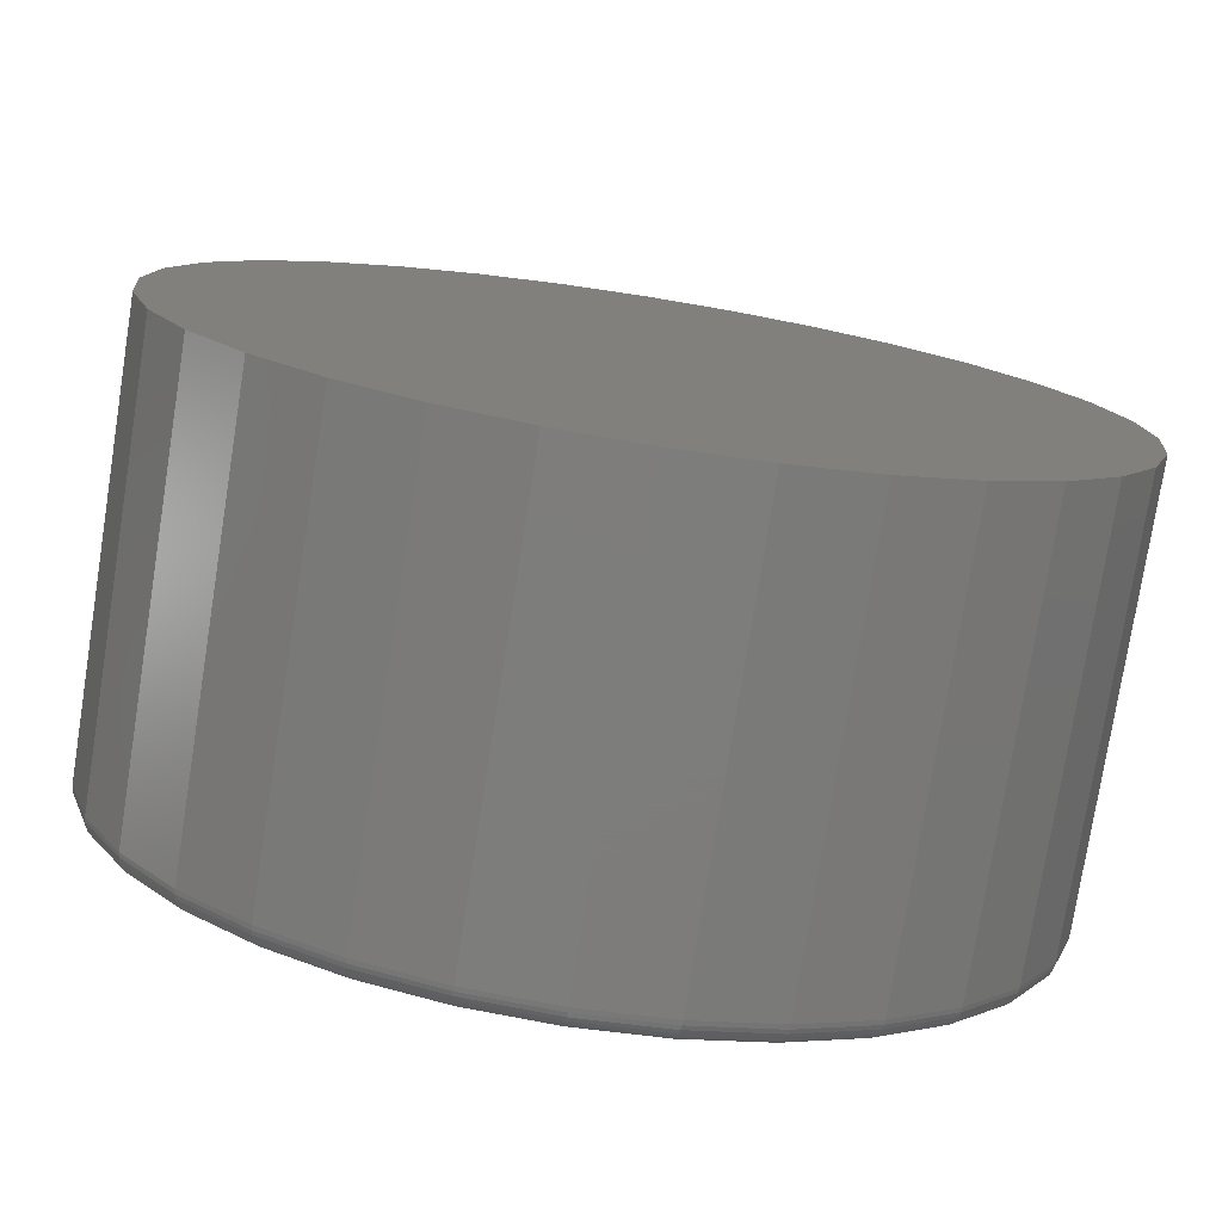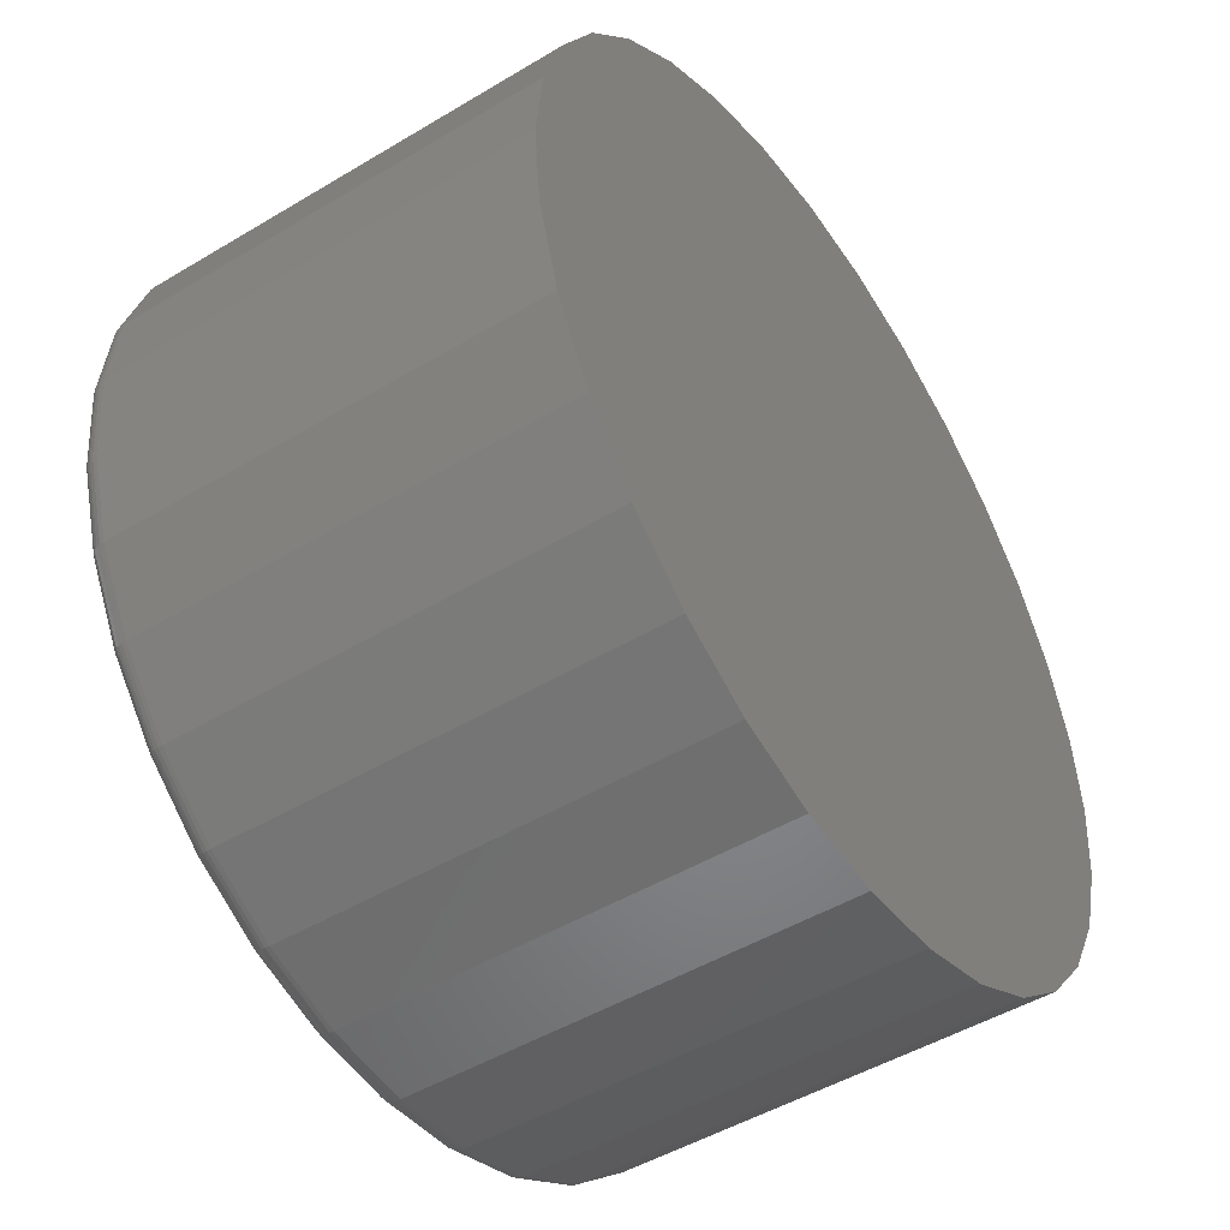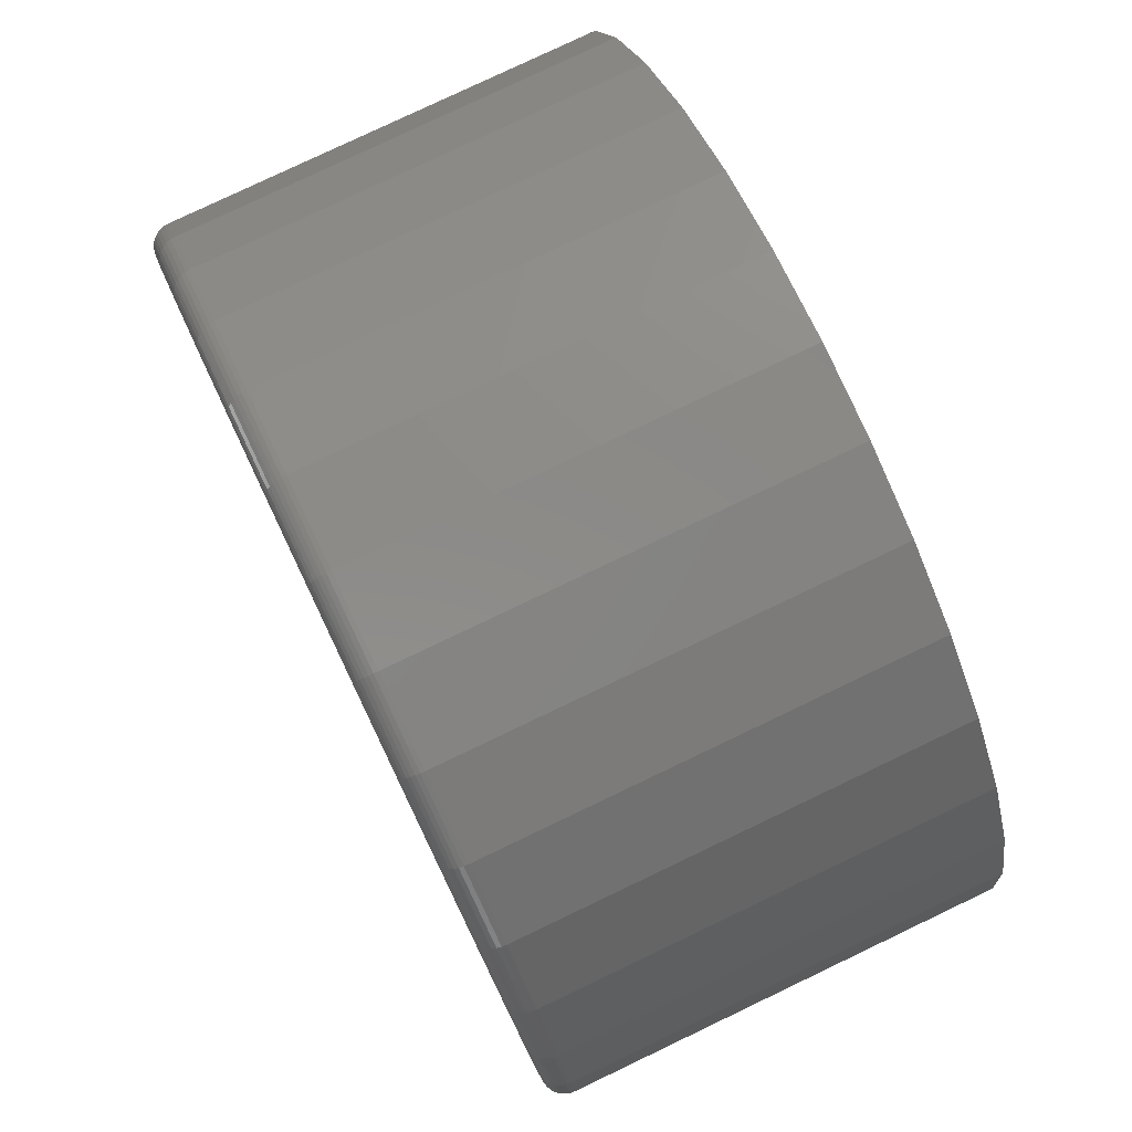
<metadata>
{"format":"stl","ext":"stl","renderer":"f3d","projection":"perspective","resolution":1024,"background":"white","views":[{"elev":-77.0,"azim":-9.0,"up":"+Z"},{"elev":-48.3,"azim":-56.1,"up":"+Z"},{"elev":79.3,"azim":-115.5,"up":"+Z"}]}
</metadata>
<code>
# stl→obj: 320 verts, 636 faces
v 0.3711 0.07812 0.1501
v 0.3996 0.07812 0.1473
v 0.3425 0.07812 0.1473
v 0.3151 0.07812 0.139
v 0.427 0.07812 0.139
v 0.3996 0.07812 -0.1394
v 0.3425 0.07812 -0.1394
v 0.427 0.07812 -0.1311
v 0.3711 0.07812 -0.1422
v 0.3151 0.07812 -0.1311
v 0.2899 0.07812 -0.1176
v 0.4522 0.07812 -0.1176
v 0.2677 0.07812 -0.09939
v 0.4744 0.07812 -0.09939
v 0.2495 0.07812 -0.07724
v 0.4926 0.07812 -0.07724
v 0.236 0.07812 -0.05198
v 0.5061 0.07812 -0.05198
v 0.2277 0.07812 -0.02456
v 0.5144 0.07812 -0.02456
v 0.2249 0.07812 0.003947
v 0.5172 0.07812 0.003947
v 0.2277 0.07812 0.03246
v 0.5144 0.07812 0.03246
v 0.236 0.07812 0.05987
v 0.5061 0.07812 0.05987
v 0.2495 0.07812 0.08514
v 0.4926 0.07812 0.08514
v 0.2677 0.07812 0.1073
v 0.4744 0.07812 0.1073
v 0.2899 0.07812 0.1255
v 0.4522 0.07812 0.1255
v 0.525 0.07031 0.003947
v 0.525 -0.07812 0.003947
v 0.522 0.07031 -0.02609
v 0.522 -0.07812 -0.02609
v 0.5133 0.07031 -0.05497
v 0.5133 -0.07812 -0.05497
v 0.4991 0.07031 -0.08158
v 0.4991 -0.07812 -0.08158
v 0.4799 0.07031 -0.1049
v 0.4799 -0.07812 -0.1049
v 0.4566 0.07031 -0.1241
v 0.4566 -0.07812 -0.1241
v 0.43 0.07031 -0.1383
v 0.43 -0.07812 -0.1383
v 0.4011 0.07031 -0.147
v 0.4011 -0.07812 -0.147
v 0.3711 0.07031 -0.15
v 0.3711 -0.07812 -0.15
v 0.341 0.07031 -0.147
v 0.341 -0.07812 -0.147
v 0.3121 0.07031 -0.1383
v 0.3121 -0.07812 -0.1383
v 0.2855 0.07031 -0.1241
v 0.2855 -0.07812 -0.1241
v 0.2622 0.07031 -0.1049
v 0.2622 -0.07812 -0.1049
v 0.2431 0.07031 -0.08158
v 0.2431 -0.07812 -0.08158
v 0.2288 0.07031 -0.05497
v 0.2288 -0.07812 -0.05497
v 0.2201 0.07031 -0.02609
v 0.2201 -0.07812 -0.02609
v 0.2171 0.07031 0.003947
v 0.2171 -0.07812 0.003947
v 0.2201 0.07031 0.03398
v 0.2201 -0.07812 0.03398
v 0.2288 0.07031 0.06286
v 0.2288 -0.07812 0.06286
v 0.2431 0.07031 0.08948
v 0.2431 -0.07812 0.08948
v 0.2622 0.07031 0.1128
v 0.2622 -0.07812 0.1128
v 0.2855 0.07031 0.1319
v 0.2855 -0.07812 0.1319
v 0.3121 0.07031 0.1462
v 0.3121 -0.07812 0.1462
v 0.341 0.07031 0.1549
v 0.341 -0.07812 0.1549
v 0.3711 0.07031 0.1579
v 0.3711 -0.07812 0.1579
v 0.4011 0.07031 0.1549
v 0.4011 -0.07812 0.1549
v 0.43 0.07031 0.1462
v 0.43 -0.07812 0.1462
v 0.4566 0.07031 0.1319
v 0.4566 -0.07812 0.1319
v 0.4799 0.07031 0.1128
v 0.4799 -0.07812 0.1128
v 0.4991 0.07031 0.08948
v 0.4991 -0.07812 0.08948
v 0.5133 0.07031 0.06286
v 0.5133 -0.07812 0.06286
v 0.522 0.07031 0.03398
v 0.522 -0.07812 0.03398
v 0.2173 0.07184 0.003947
v 0.2202 0.07184 0.03395
v 0.2177 0.0733 0.003947
v 0.2206 0.0733 0.03386
v 0.2184 0.07465 0.003947
v 0.2214 0.07465 0.03372
v 0.2194 0.07584 0.003947
v 0.2223 0.07584 0.03353
v 0.2206 0.07681 0.003947
v 0.2235 0.07681 0.0333
v 0.2219 0.07753 0.003947
v 0.2248 0.07753 0.03304
v 0.2234 0.07797 0.003947
v 0.2262 0.07797 0.03275
v 0.5219 0.07184 0.03395
v 0.5248 0.07184 0.003947
v 0.5215 0.0733 0.03386
v 0.5244 0.0733 0.003947
v 0.5208 0.07465 0.03372
v 0.5237 0.07465 0.003947
v 0.5198 0.07584 0.03353
v 0.5227 0.07584 0.003947
v 0.5186 0.07681 0.0333
v 0.5215 0.07681 0.003947
v 0.5173 0.07753 0.03304
v 0.5202 0.07753 0.003947
v 0.5159 0.07797 0.03275
v 0.5187 0.07797 0.003947
v 0.5131 0.07184 0.0628
v 0.5127 0.0733 0.06263
v 0.5121 0.07465 0.06236
v 0.5112 0.07584 0.06198
v 0.5101 0.07681 0.06153
v 0.5088 0.07753 0.06101
v 0.5075 0.07797 0.06045
v 0.4989 0.07184 0.08939
v 0.4986 0.0733 0.08915
v 0.498 0.07465 0.08874
v 0.4972 0.07584 0.0882
v 0.4962 0.07681 0.08755
v 0.495 0.07753 0.0868
v 0.4938 0.07797 0.08598
v 0.4798 0.07184 0.1127
v 0.4795 0.0733 0.1124
v 0.479 0.07465 0.1119
v 0.4783 0.07584 0.1112
v 0.4775 0.07681 0.1103
v 0.4765 0.07753 0.1094
v 0.4755 0.07797 0.1084
v 0.4565 0.07184 0.1318
v 0.4563 0.0733 0.1315
v 0.4558 0.07465 0.1309
v 0.4553 0.07584 0.13
v 0.4547 0.07681 0.1291
v 0.4539 0.07753 0.1279
v 0.4531 0.07797 0.1267
v 0.4299 0.07184 0.146
v 0.4297 0.0733 0.1456
v 0.4295 0.07465 0.145
v 0.4291 0.07584 0.1441
v 0.4286 0.07681 0.143
v 0.4281 0.07753 0.1417
v 0.4276 0.07797 0.1404
v 0.4011 0.07184 0.1548
v 0.401 0.0733 0.1544
v 0.4008 0.07465 0.1536
v 0.4006 0.07584 0.1527
v 0.4004 0.07681 0.1515
v 0.4001 0.07753 0.1502
v 0.3999 0.07797 0.1488
v 0.3711 0.07184 0.1577
v 0.3711 0.0733 0.1573
v 0.3711 0.07465 0.1566
v 0.3711 0.07584 0.1556
v 0.3711 0.07681 0.1544
v 0.3711 0.07753 0.1531
v 0.3711 0.07797 0.1516
v 0.341 0.07184 0.1548
v 0.3411 0.0733 0.1544
v 0.3413 0.07465 0.1536
v 0.3415 0.07584 0.1527
v 0.3417 0.07681 0.1515
v 0.342 0.07753 0.1502
v 0.3422 0.07797 0.1488
v 0.3122 0.07184 0.146
v 0.3124 0.0733 0.1456
v 0.3126 0.07465 0.145
v 0.313 0.07584 0.1441
v 0.3135 0.07681 0.143
v 0.314 0.07753 0.1417
v 0.3145 0.07797 0.1404
v 0.2856 0.07184 0.1318
v 0.2859 0.0733 0.1315
v 0.2863 0.07465 0.1309
v 0.2868 0.07584 0.13
v 0.2875 0.07681 0.1291
v 0.2882 0.07753 0.1279
v 0.289 0.07797 0.1267
v 0.2623 0.07184 0.1127
v 0.2626 0.0733 0.1124
v 0.2631 0.07465 0.1119
v 0.2638 0.07584 0.1112
v 0.2647 0.07681 0.1103
v 0.2656 0.07753 0.1094
v 0.2666 0.07797 0.1084
v 0.2432 0.07184 0.08939
v 0.2435 0.0733 0.08915
v 0.2441 0.07465 0.08874
v 0.245 0.07584 0.0882
v 0.2459 0.07681 0.08755
v 0.2471 0.07753 0.0868
v 0.2483 0.07797 0.08598
v 0.229 0.07184 0.0628
v 0.2294 0.0733 0.06263
v 0.23 0.07465 0.06236
v 0.2309 0.07584 0.06198
v 0.232 0.07681 0.06153
v 0.2333 0.07753 0.06101
v 0.2346 0.07797 0.06045
v 0.5219 0.07184 -0.02606
v 0.5215 0.0733 -0.02597
v 0.5208 0.07465 -0.02583
v 0.5198 0.07584 -0.02564
v 0.5186 0.07681 -0.02541
v 0.5173 0.07753 -0.02515
v 0.5159 0.07797 -0.02486
v 0.2202 0.07184 -0.02606
v 0.2206 0.0733 -0.02597
v 0.2214 0.07465 -0.02583
v 0.2223 0.07584 -0.02564
v 0.2235 0.07681 -0.02541
v 0.2248 0.07753 -0.02515
v 0.2262 0.07797 -0.02486
v 0.229 0.07184 -0.05491
v 0.2294 0.0733 -0.05474
v 0.23 0.07465 -0.05446
v 0.2309 0.07584 -0.05409
v 0.232 0.07681 -0.05364
v 0.2333 0.07753 -0.05312
v 0.2346 0.07797 -0.05256
v 0.2432 0.07184 -0.0815
v 0.2435 0.0733 -0.08125
v 0.2441 0.07465 -0.08085
v 0.245 0.07584 -0.08031
v 0.2459 0.07681 -0.07965
v 0.2471 0.07753 -0.0789
v 0.2483 0.07797 -0.07809
v 0.2623 0.07184 -0.1048
v 0.2626 0.0733 -0.1045
v 0.2631 0.07465 -0.104
v 0.2638 0.07584 -0.1033
v 0.2647 0.07681 -0.1025
v 0.2656 0.07753 -0.1015
v 0.2666 0.07797 -0.1005
v 0.2856 0.07184 -0.1239
v 0.2859 0.0733 -0.1236
v 0.2863 0.07465 -0.123
v 0.2868 0.07584 -0.1222
v 0.2875 0.07681 -0.1212
v 0.2882 0.07753 -0.12
v 0.289 0.07797 -0.1188
v 0.3122 0.07184 -0.1381
v 0.3124 0.0733 -0.1377
v 0.3126 0.07465 -0.1371
v 0.313 0.07584 -0.1362
v 0.3135 0.07681 -0.1351
v 0.314 0.07753 -0.1338
v 0.3145 0.07797 -0.1325
v 0.341 0.07184 -0.1469
v 0.3411 0.0733 -0.1465
v 0.3413 0.07465 -0.1458
v 0.3415 0.07584 -0.1448
v 0.3417 0.07681 -0.1436
v 0.342 0.07753 -0.1423
v 0.3422 0.07797 -0.1409
v 0.3711 0.07184 -0.1498
v 0.3711 0.0733 -0.1494
v 0.3711 0.07465 -0.1487
v 0.3711 0.07584 -0.1477
v 0.3711 0.07681 -0.1465
v 0.3711 0.07753 -0.1452
v 0.3711 0.07797 -0.1437
v 0.4011 0.07184 -0.1469
v 0.401 0.0733 -0.1465
v 0.4008 0.07465 -0.1458
v 0.4006 0.07584 -0.1448
v 0.4004 0.07681 -0.1436
v 0.4001 0.07753 -0.1423
v 0.3999 0.07797 -0.1409
v 0.4299 0.07184 -0.1381
v 0.4297 0.0733 -0.1377
v 0.4295 0.07465 -0.1371
v 0.4291 0.07584 -0.1362
v 0.4286 0.07681 -0.1351
v 0.4281 0.07753 -0.1338
v 0.4276 0.07797 -0.1325
v 0.4565 0.07184 -0.1239
v 0.4563 0.0733 -0.1236
v 0.4558 0.07465 -0.123
v 0.4553 0.07584 -0.1222
v 0.4547 0.07681 -0.1212
v 0.4539 0.07753 -0.12
v 0.4531 0.07797 -0.1188
v 0.4798 0.07184 -0.1048
v 0.4795 0.0733 -0.1045
v 0.479 0.07465 -0.104
v 0.4783 0.07584 -0.1033
v 0.4775 0.07681 -0.1025
v 0.4765 0.07753 -0.1015
v 0.4755 0.07797 -0.1005
v 0.4989 0.07184 -0.0815
v 0.4986 0.0733 -0.08125
v 0.498 0.07465 -0.08085
v 0.4972 0.07584 -0.08031
v 0.4962 0.07681 -0.07965
v 0.495 0.07753 -0.0789
v 0.4938 0.07797 -0.07809
v 0.5131 0.07184 -0.05491
v 0.5127 0.0733 -0.05474
v 0.5121 0.07465 -0.05446
v 0.5112 0.07584 -0.05409
v 0.5101 0.07681 -0.05364
v 0.5088 0.07753 -0.05312
v 0.5075 0.07797 -0.05256
f 1 2 3
f 4 3 2
f 5 4 2
f 6 7 8
f 9 7 6
f 7 10 8
f 8 10 11
f 8 11 12
f 12 11 13
f 12 13 14
f 14 13 15
f 14 15 16
f 16 15 17
f 16 17 18
f 18 17 19
f 18 19 20
f 20 19 21
f 20 21 22
f 22 21 23
f 22 23 24
f 24 23 25
f 24 25 26
f 26 25 27
f 26 27 28
f 28 27 29
f 28 29 30
f 30 29 31
f 30 31 32
f 32 31 4
f 32 4 5
f 33 34 35
f 35 34 36
f 35 36 37
f 37 36 38
f 37 38 39
f 39 38 40
f 39 40 41
f 41 40 42
f 41 42 43
f 43 42 44
f 43 44 45
f 45 44 46
f 45 46 47
f 47 46 48
f 47 48 49
f 49 48 50
f 49 50 51
f 51 50 52
f 51 52 53
f 53 52 54
f 53 54 55
f 55 54 56
f 55 56 57
f 57 56 58
f 57 58 59
f 59 58 60
f 59 60 61
f 61 60 62
f 61 62 63
f 63 62 64
f 63 64 65
f 65 64 66
f 65 66 67
f 67 66 68
f 67 68 69
f 69 68 70
f 69 70 71
f 71 70 72
f 71 72 73
f 73 72 74
f 73 74 75
f 75 74 76
f 75 76 77
f 77 76 78
f 77 78 79
f 79 78 80
f 79 80 81
f 81 80 82
f 81 82 83
f 83 82 84
f 83 84 85
f 85 84 86
f 85 86 87
f 87 86 88
f 87 88 89
f 89 88 90
f 89 90 91
f 91 90 92
f 91 92 93
f 93 92 94
f 93 94 95
f 95 94 96
f 95 96 33
f 33 96 34
f 65 67 97
f 97 67 98
f 97 98 99
f 99 98 100
f 99 100 101
f 101 100 102
f 101 102 103
f 103 102 104
f 103 104 105
f 105 104 106
f 105 106 107
f 107 106 108
f 107 108 109
f 109 108 110
f 109 110 21
f 21 110 23
f 95 33 111
f 111 33 112
f 111 112 113
f 113 112 114
f 113 114 115
f 115 114 116
f 115 116 117
f 117 116 118
f 117 118 119
f 119 118 120
f 119 120 121
f 121 120 122
f 121 122 123
f 123 122 124
f 123 124 24
f 24 124 22
f 93 95 125
f 125 95 111
f 125 111 126
f 126 111 113
f 126 113 127
f 127 113 115
f 127 115 128
f 128 115 117
f 128 117 129
f 129 117 119
f 129 119 130
f 130 119 121
f 130 121 131
f 131 121 123
f 131 123 26
f 26 123 24
f 91 93 132
f 132 93 125
f 132 125 133
f 133 125 126
f 133 126 134
f 134 126 127
f 134 127 135
f 135 127 128
f 135 128 136
f 136 128 129
f 136 129 137
f 137 129 130
f 137 130 138
f 138 130 131
f 138 131 28
f 28 131 26
f 89 91 139
f 139 91 132
f 139 132 140
f 140 132 133
f 140 133 141
f 141 133 134
f 141 134 142
f 142 134 135
f 142 135 143
f 143 135 136
f 143 136 144
f 144 136 137
f 144 137 145
f 145 137 138
f 145 138 30
f 30 138 28
f 87 89 146
f 146 89 139
f 146 139 147
f 147 139 140
f 147 140 148
f 148 140 141
f 148 141 149
f 149 141 142
f 149 142 150
f 150 142 143
f 150 143 151
f 151 143 144
f 151 144 152
f 152 144 145
f 152 145 32
f 32 145 30
f 85 87 153
f 153 87 146
f 153 146 154
f 154 146 147
f 154 147 155
f 155 147 148
f 155 148 156
f 156 148 149
f 156 149 157
f 157 149 150
f 157 150 158
f 158 150 151
f 158 151 159
f 159 151 152
f 159 152 5
f 5 152 32
f 83 85 160
f 160 85 153
f 160 153 161
f 161 153 154
f 161 154 162
f 162 154 155
f 162 155 163
f 163 155 156
f 163 156 164
f 164 156 157
f 164 157 165
f 165 157 158
f 165 158 166
f 166 158 159
f 166 159 2
f 2 159 5
f 81 83 167
f 167 83 160
f 167 160 168
f 168 160 161
f 168 161 169
f 169 161 162
f 169 162 170
f 170 162 163
f 170 163 171
f 171 163 164
f 171 164 172
f 172 164 165
f 172 165 173
f 173 165 166
f 173 166 1
f 1 166 2
f 79 81 174
f 174 81 167
f 174 167 175
f 175 167 168
f 175 168 176
f 176 168 169
f 176 169 177
f 177 169 170
f 177 170 178
f 178 170 171
f 178 171 179
f 179 171 172
f 179 172 180
f 180 172 173
f 180 173 3
f 3 173 1
f 77 79 181
f 181 79 174
f 181 174 182
f 182 174 175
f 182 175 183
f 183 175 176
f 183 176 184
f 184 176 177
f 184 177 185
f 185 177 178
f 185 178 186
f 186 178 179
f 186 179 187
f 187 179 180
f 187 180 4
f 4 180 3
f 75 77 188
f 188 77 181
f 188 181 189
f 189 181 182
f 189 182 190
f 190 182 183
f 190 183 191
f 191 183 184
f 191 184 192
f 192 184 185
f 192 185 193
f 193 185 186
f 193 186 194
f 194 186 187
f 194 187 31
f 31 187 4
f 73 75 195
f 195 75 188
f 195 188 196
f 196 188 189
f 196 189 197
f 197 189 190
f 197 190 198
f 198 190 191
f 198 191 199
f 199 191 192
f 199 192 200
f 200 192 193
f 200 193 201
f 201 193 194
f 201 194 29
f 29 194 31
f 71 73 202
f 202 73 195
f 202 195 203
f 203 195 196
f 203 196 204
f 204 196 197
f 204 197 205
f 205 197 198
f 205 198 206
f 206 198 199
f 206 199 207
f 207 199 200
f 207 200 208
f 208 200 201
f 208 201 27
f 27 201 29
f 69 71 209
f 209 71 202
f 209 202 210
f 210 202 203
f 210 203 211
f 211 203 204
f 211 204 212
f 212 204 205
f 212 205 213
f 213 205 206
f 213 206 214
f 214 206 207
f 214 207 215
f 215 207 208
f 215 208 25
f 25 208 27
f 67 69 98
f 98 69 209
f 98 209 100
f 100 209 210
f 100 210 102
f 102 210 211
f 102 211 104
f 104 211 212
f 104 212 106
f 106 212 213
f 106 213 108
f 108 213 214
f 108 214 110
f 110 214 215
f 110 215 23
f 23 215 25
f 33 35 112
f 112 35 216
f 112 216 114
f 114 216 217
f 114 217 116
f 116 217 218
f 116 218 118
f 118 218 219
f 118 219 120
f 120 219 220
f 120 220 122
f 122 220 221
f 122 221 124
f 124 221 222
f 124 222 22
f 22 222 20
f 63 65 223
f 223 65 97
f 223 97 224
f 224 97 99
f 224 99 225
f 225 99 101
f 225 101 226
f 226 101 103
f 226 103 227
f 227 103 105
f 227 105 228
f 228 105 107
f 228 107 229
f 229 107 109
f 229 109 19
f 19 109 21
f 61 63 230
f 230 63 223
f 230 223 231
f 231 223 224
f 231 224 232
f 232 224 225
f 232 225 233
f 233 225 226
f 233 226 234
f 234 226 227
f 234 227 235
f 235 227 228
f 235 228 236
f 236 228 229
f 236 229 17
f 17 229 19
f 59 61 237
f 237 61 230
f 237 230 238
f 238 230 231
f 238 231 239
f 239 231 232
f 239 232 240
f 240 232 233
f 240 233 241
f 241 233 234
f 241 234 242
f 242 234 235
f 242 235 243
f 243 235 236
f 243 236 15
f 15 236 17
f 57 59 244
f 244 59 237
f 244 237 245
f 245 237 238
f 245 238 246
f 246 238 239
f 246 239 247
f 247 239 240
f 247 240 248
f 248 240 241
f 248 241 249
f 249 241 242
f 249 242 250
f 250 242 243
f 250 243 13
f 13 243 15
f 55 57 251
f 251 57 244
f 251 244 252
f 252 244 245
f 252 245 253
f 253 245 246
f 253 246 254
f 254 246 247
f 254 247 255
f 255 247 248
f 255 248 256
f 256 248 249
f 256 249 257
f 257 249 250
f 257 250 11
f 11 250 13
f 53 55 258
f 258 55 251
f 258 251 259
f 259 251 252
f 259 252 260
f 260 252 253
f 260 253 261
f 261 253 254
f 261 254 262
f 262 254 255
f 262 255 263
f 263 255 256
f 263 256 264
f 264 256 257
f 264 257 10
f 10 257 11
f 51 53 265
f 265 53 258
f 265 258 266
f 266 258 259
f 266 259 267
f 267 259 260
f 267 260 268
f 268 260 261
f 268 261 269
f 269 261 262
f 269 262 270
f 270 262 263
f 270 263 271
f 271 263 264
f 271 264 7
f 7 264 10
f 49 51 272
f 272 51 265
f 272 265 273
f 273 265 266
f 273 266 274
f 274 266 267
f 274 267 275
f 275 267 268
f 275 268 276
f 276 268 269
f 276 269 277
f 277 269 270
f 277 270 278
f 278 270 271
f 278 271 9
f 9 271 7
f 47 49 279
f 279 49 272
f 279 272 280
f 280 272 273
f 280 273 281
f 281 273 274
f 281 274 282
f 282 274 275
f 282 275 283
f 283 275 276
f 283 276 284
f 284 276 277
f 284 277 285
f 285 277 278
f 285 278 6
f 6 278 9
f 45 47 286
f 286 47 279
f 286 279 287
f 287 279 280
f 287 280 288
f 288 280 281
f 288 281 289
f 289 281 282
f 289 282 290
f 290 282 283
f 290 283 291
f 291 283 284
f 291 284 292
f 292 284 285
f 292 285 8
f 8 285 6
f 43 45 293
f 293 45 286
f 293 286 294
f 294 286 287
f 294 287 295
f 295 287 288
f 295 288 296
f 296 288 289
f 296 289 297
f 297 289 290
f 297 290 298
f 298 290 291
f 298 291 299
f 299 291 292
f 299 292 12
f 12 292 8
f 41 43 300
f 300 43 293
f 300 293 301
f 301 293 294
f 301 294 302
f 302 294 295
f 302 295 303
f 303 295 296
f 303 296 304
f 304 296 297
f 304 297 305
f 305 297 298
f 305 298 306
f 306 298 299
f 306 299 14
f 14 299 12
f 39 41 307
f 307 41 300
f 307 300 308
f 308 300 301
f 308 301 309
f 309 301 302
f 309 302 310
f 310 302 303
f 310 303 311
f 311 303 304
f 311 304 312
f 312 304 305
f 312 305 313
f 313 305 306
f 313 306 16
f 16 306 14
f 37 39 314
f 314 39 307
f 314 307 315
f 315 307 308
f 315 308 316
f 316 308 309
f 316 309 317
f 317 309 310
f 317 310 318
f 318 310 311
f 318 311 319
f 319 311 312
f 319 312 320
f 320 312 313
f 320 313 18
f 18 313 16
f 35 37 216
f 216 37 314
f 216 314 217
f 217 314 315
f 217 315 218
f 218 315 316
f 218 316 219
f 219 316 317
f 219 317 220
f 220 317 318
f 220 318 221
f 221 318 319
f 221 319 222
f 222 319 320
f 222 320 20
f 20 320 18
f 80 84 82
f 84 80 78
f 84 78 86
f 46 52 48
f 48 52 50
f 86 78 88
f 88 78 76
f 88 76 90
f 90 76 74
f 90 74 92
f 92 74 72
f 92 72 94
f 94 72 70
f 94 70 96
f 96 70 68
f 96 68 34
f 34 68 66
f 34 66 36
f 36 66 64
f 36 64 38
f 38 64 62
f 38 62 40
f 40 62 60
f 40 60 42
f 42 60 58
f 42 58 44
f 44 58 56
f 44 56 46
f 46 56 54
f 46 54 52

</code>
